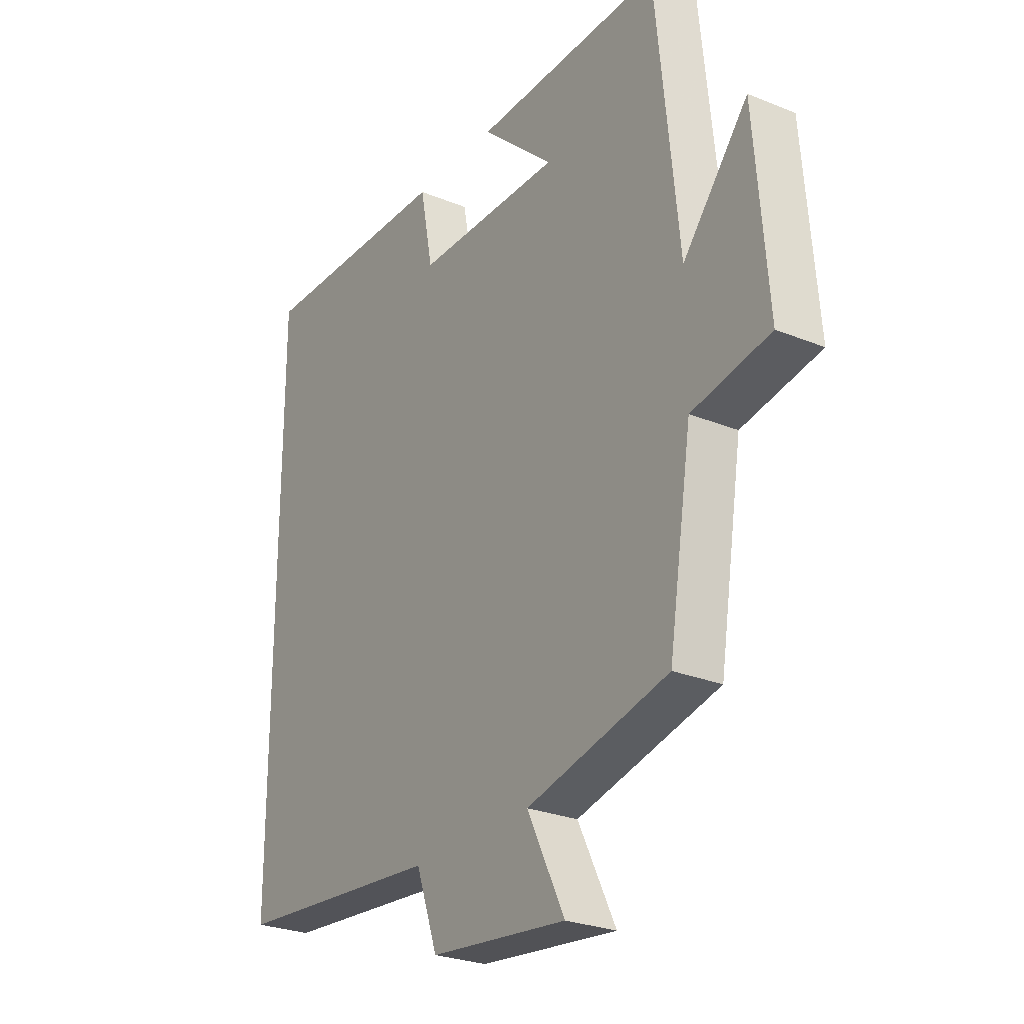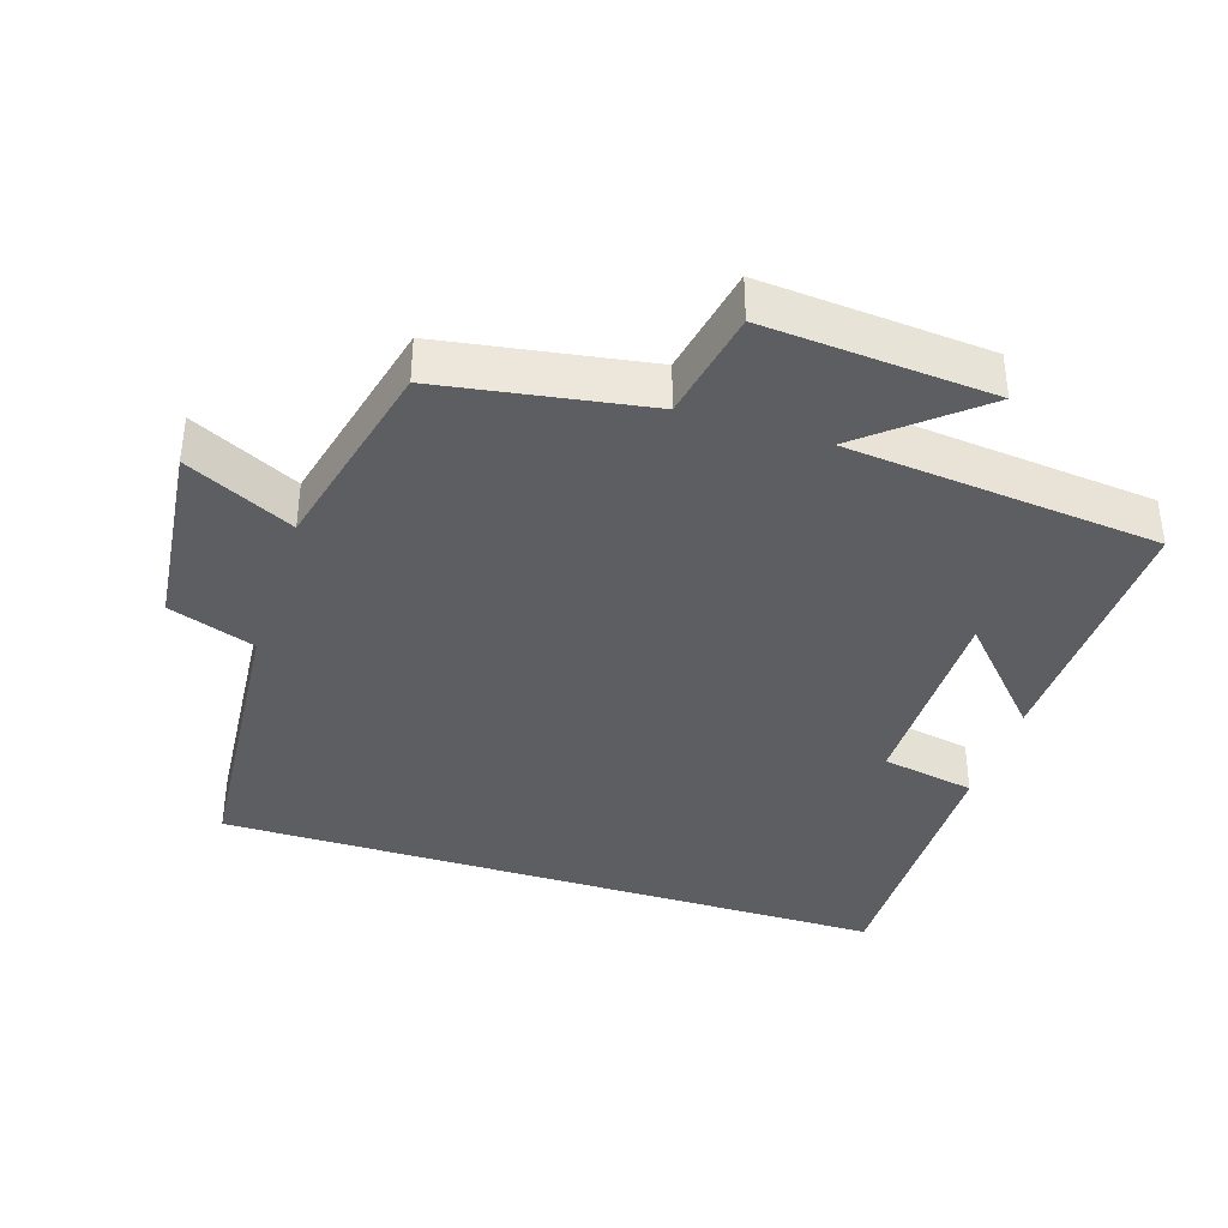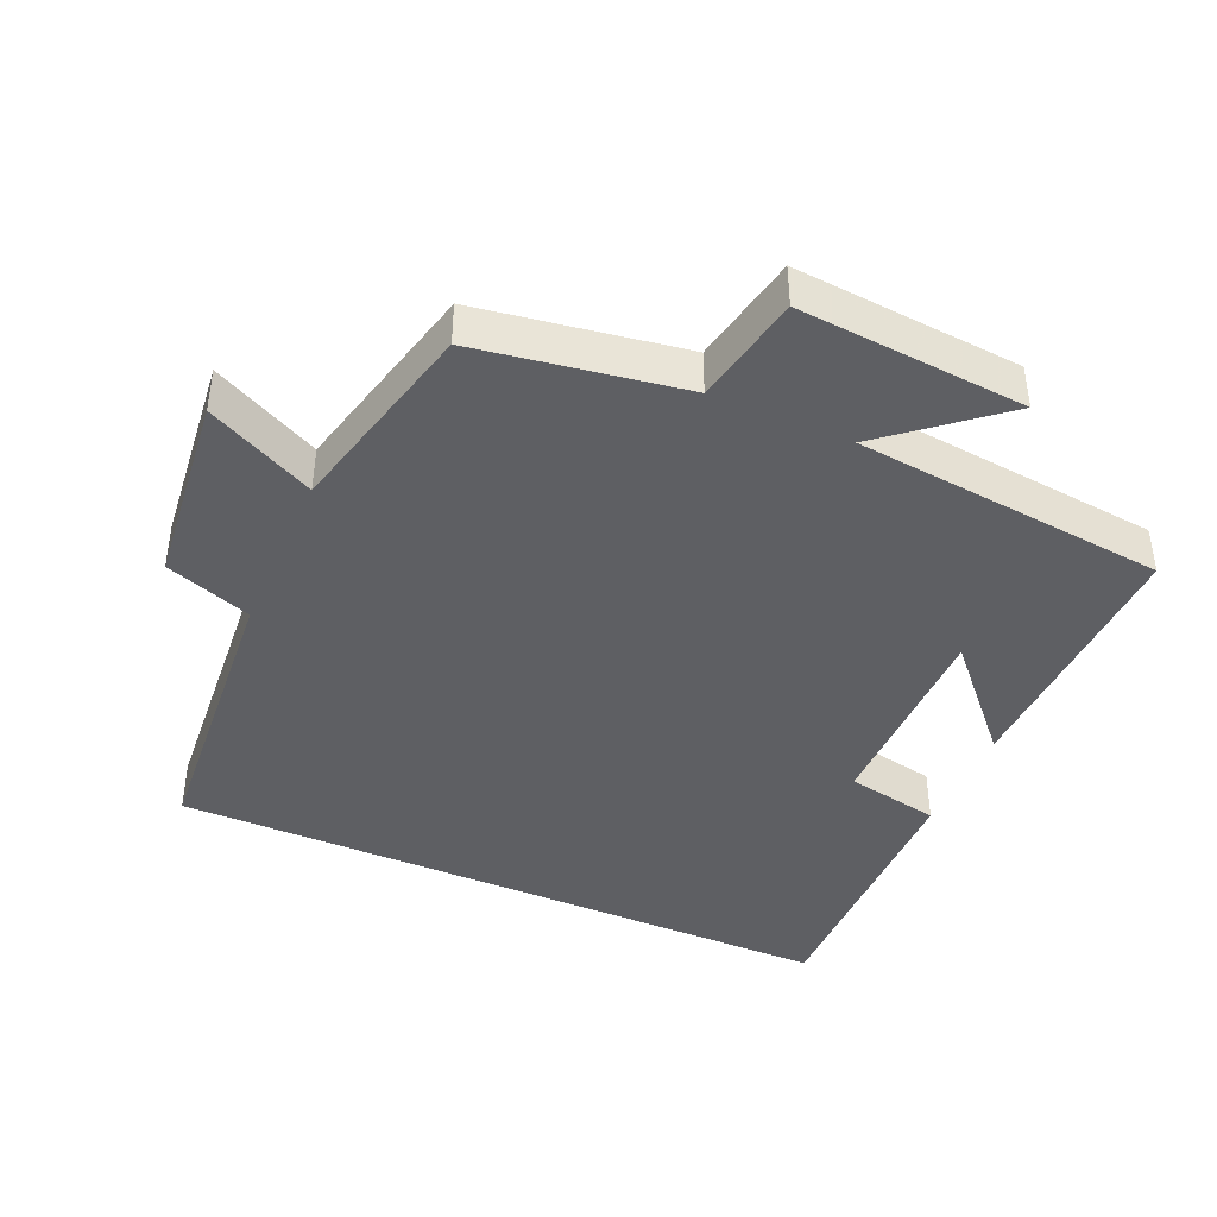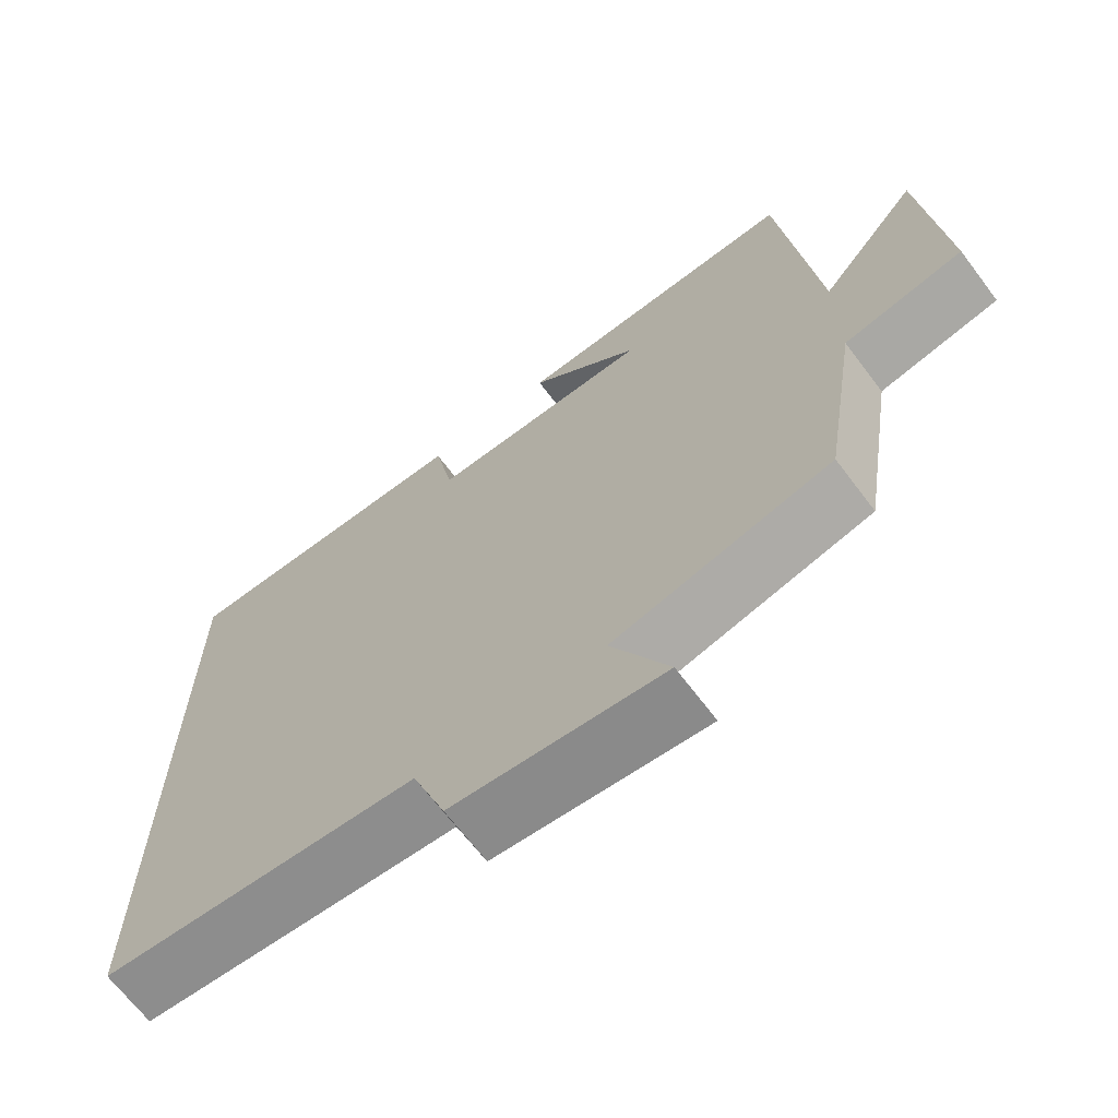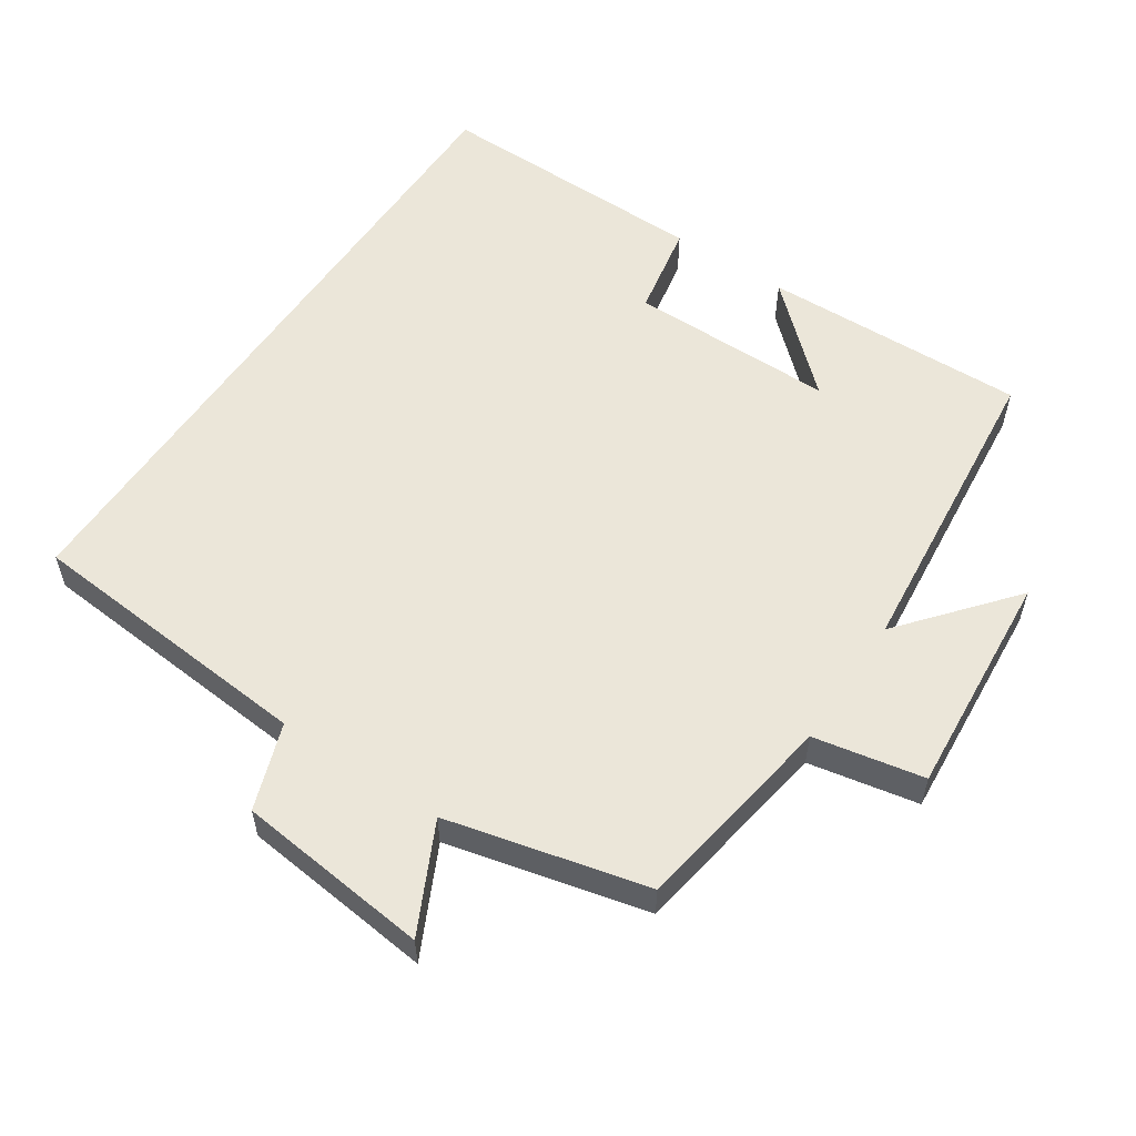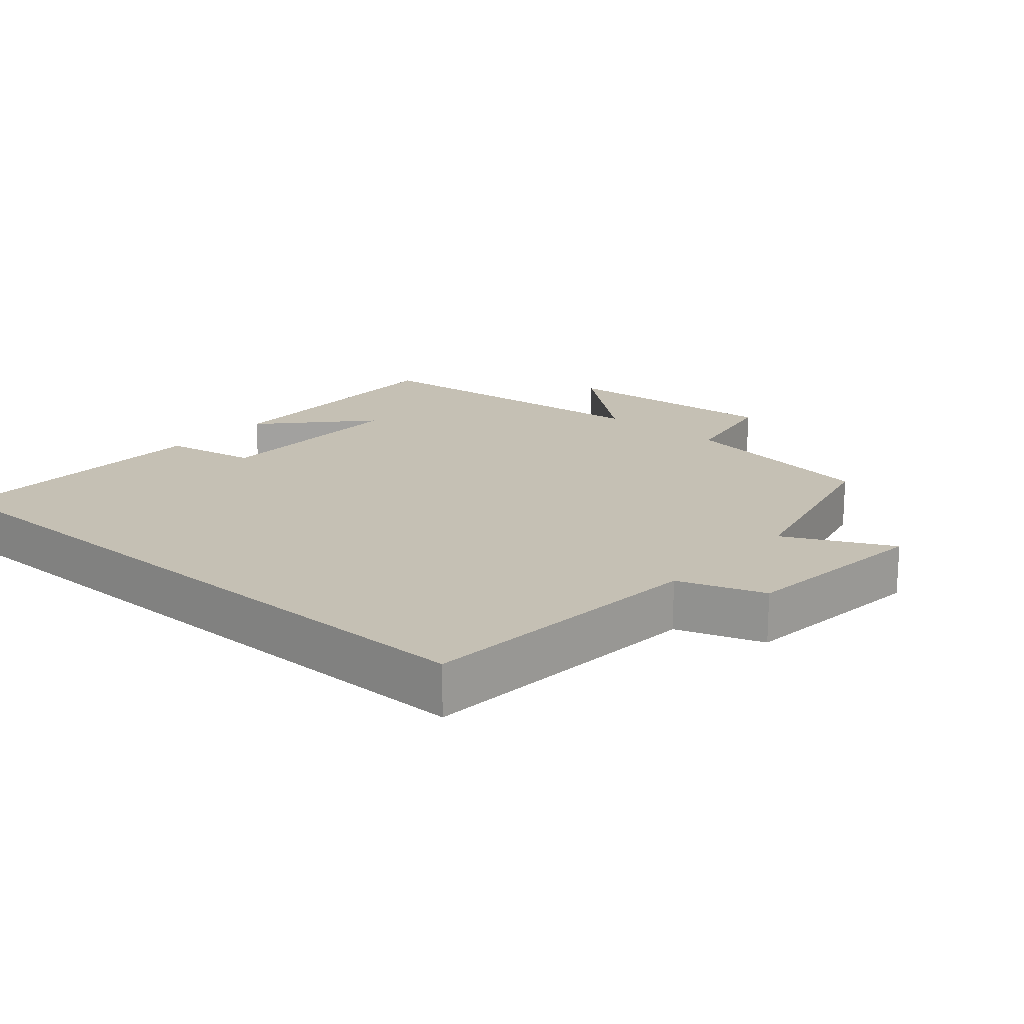
<metadata>
{"format":"obj","ext":"obj","renderer":"f3d","projection":"perspective","resolution":1024,"background":"white","views":[{"elev":-26.5,"azim":-122.7,"up":"+Z"},{"elev":-38.2,"azim":-107.6,"up":"+Y"},{"elev":-42.0,"azim":-113.7,"up":"+Y"},{"elev":-67.9,"azim":-142.9,"up":"+Z"},{"elev":56.2,"azim":-146.2,"up":"+Y"},{"elev":18.2,"azim":131.2,"up":"+Y"}]}
</metadata>
<code>
v -0.453 0.07 -0.43
v -0.5 0.07 -0.135
v -0.658 0.07 -0.104
v -0.632 0.07 0.222
v -0.5 0.07 0.063
v -0.454 0.07 0.511
v -0.073 0.07 0.5
v -0.221 0.07 0.365
v 0.075 0.07 0.365
v 0.101 0.07 0.5
v 0.5 0.07 0.505
v 0.5 0.07 -0.466
v 0.08 0.07 -0.5
v 0.036 0.07 -0.624
v -0.242 0.07 -0.654
v -0.166 0.07 -0.5
v -0.453 0 -0.43
v -0.5 0 -0.135
v -0.658 0 -0.104
v -0.632 0 0.222
v -0.5 0 0.063
v -0.454 0 0.511
v -0.073 0 0.5
v -0.221 0 0.365
v 0.075 0 0.365
v 0.101 0 0.5
v 0.5 0 0.505
v 0.5 0 -0.466
v 0.08 0 -0.5
v 0.036 0 -0.624
v -0.242 0 -0.654
v -0.166 0 -0.5
f 13 14 15 16
f 13 16 1 2
f 11 12 13
f 10 11 13
f 9 10 13
f 8 9 13 2
f 6 7 8
f 5 6 8 2
f 2 3 4 5
f 32 31 30 29
f 18 17 32 29
f 29 28 27
f 29 27 26
f 29 26 25
f 18 29 25 24
f 24 23 22
f 18 24 22 21
f 21 20 19 18
f 1 17 18 2
f 2 18 19 3
f 3 19 20 4
f 4 20 21 5
f 5 21 22 6
f 6 22 23 7
f 7 23 24 8
f 8 24 25 9
f 9 25 26 10
f 10 26 27 11
f 11 27 28 12
f 12 28 29 13
f 13 29 30 14
f 14 30 31 15
f 15 31 32 16
f 16 32 17 1

</code>
